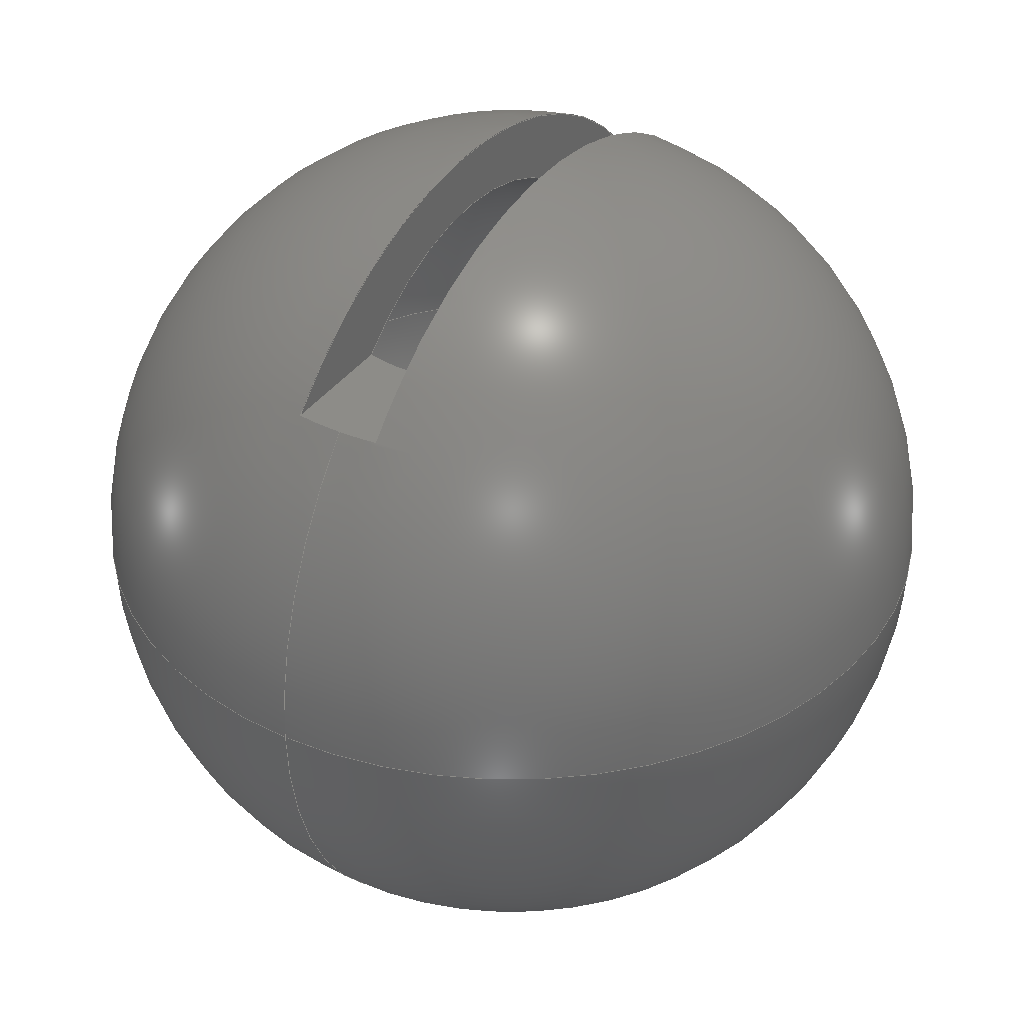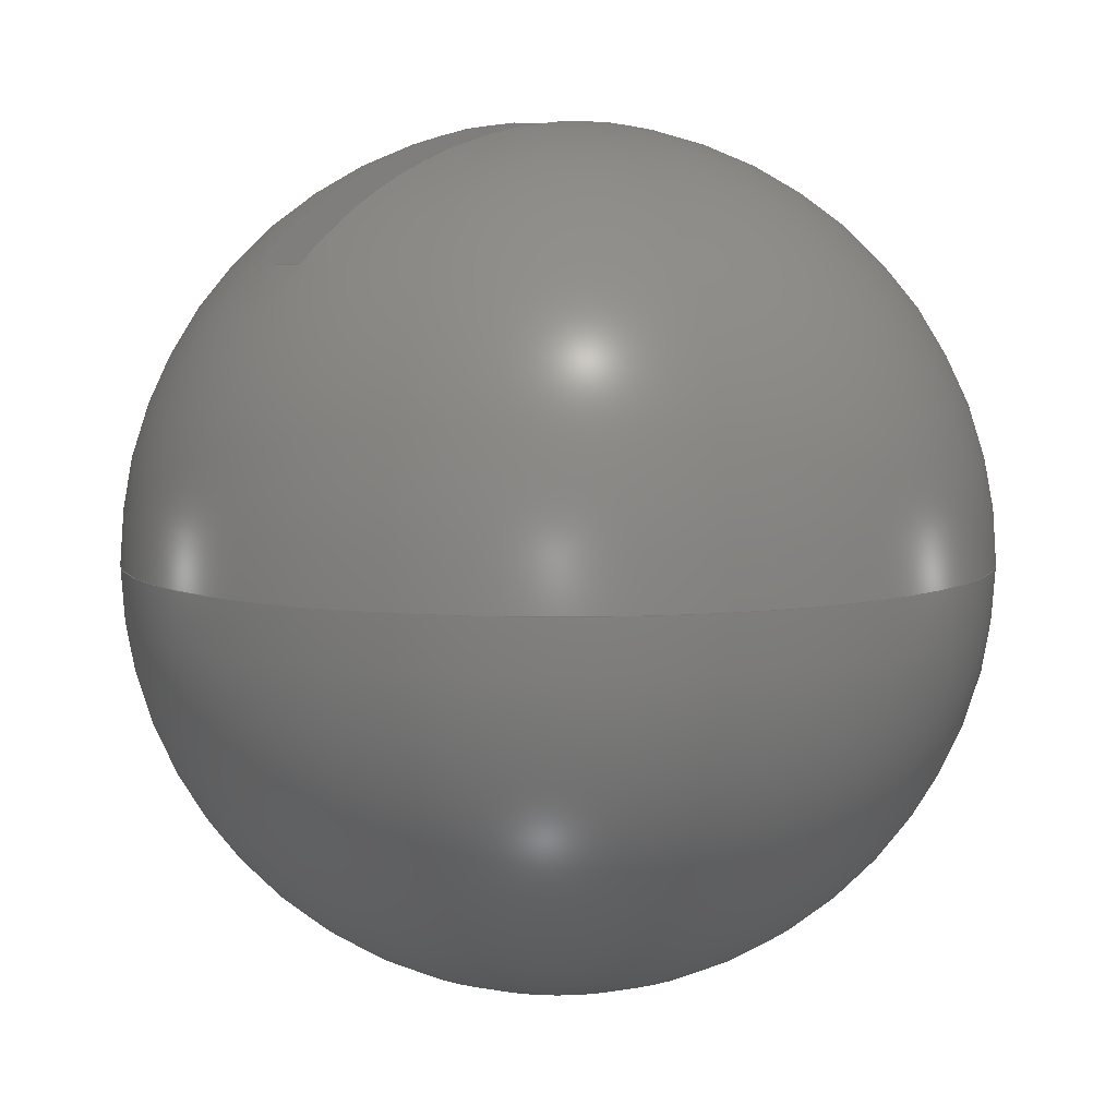
<metadata>
{"format":"step","ext":"step","renderer":"f3d","projection":"perspective","resolution":1024,"background":"white","views":[{"elev":36.5,"azim":120.8,"up":"+Z"},{"elev":6.7,"azim":-33.0,"up":"+Z"}]}
</metadata>
<code>
ISO-10303-21;
DATA;
#1 = DIRECTION ( 'NONE',  ( 0, -1, -0 ) ) ;
#2 = DIRECTION ( 'NONE',  ( 1, 1.388e-16, 0 ) ) ;
#3 = CIRCLE ( 'NONE', #101, 16.26 ) ;
#4 = CARTESIAN_POINT ( 'NONE',  ( -25.33, -27.74, 17 ) ) ;
#5 = ORIENTED_EDGE ( 'NONE', *, *, #70, .F. ) ;
#6 = DIRECTION ( 'NONE',  ( 0, 0, 1 ) ) ;
#7 = CLOSED_SHELL ( 'NONE', ( #63, #212, #219, #245, #12, #81, #199, #231 ) ) ;
#8 = PLANE ( 'NONE',  #270 ) ;
#9 = MANIFOLD_SOLID_BREP ( 'Cut-Extrude1', #7 ) ;
#10 = ORIENTED_EDGE ( 'NONE', *, *, #256, .T. ) ;
#11 = VERTEX_POINT ( 'NONE', #136 ) ;
#12 = ADVANCED_FACE ( 'NONE', ( #153 ), #8, .F. ) ;
#13 = CARTESIAN_POINT ( 'NONE',  ( -25.33, -22.74, 17 ) ) ;
#14 = AXIS2_PLACEMENT_3D ( 'NONE', #278, #114, #64 ) ;
#15 = DIRECTION ( 'NONE',  ( 0, -1, 0 ) ) ;
#16 = DIRECTION ( 'NONE',  ( 0, -0, -1 ) ) ;
#17 = EDGE_CURVE ( 'NONE', #82, #149, #107, .T. ) ;
#18 = CARTESIAN_POINT ( 'NONE',  ( 1.225e-15, -25, 5.179 ) ) ;
#19 = AXIS2_PLACEMENT_3D ( 'NONE', #126, #6, #83 ) ;
#20 = CARTESIAN_POINT ( 'NONE',  ( -25.33, -27.74, 17 ) ) ;
#21 = CARTESIAN_POINT ( 'NONE',  ( 1.225e-15, -25, 5.179 ) ) ;
#22 = PRODUCT_DEFINITION ( 'UNKNOWN', '', #162, #68 ) ;
#23 = CARTESIAN_POINT ( 'NONE',  ( 3.062e-15, -25, 17 ) ) ;
#24 = PRESENTATION_LAYER_ASSIGNMENT (  '', '', ( #93 ) ) ;
#25 = DIRECTION ( 'NONE',  ( 0, 0, 1 ) ) ;
#26 =( LENGTH_UNIT ( ) NAMED_UNIT ( * ) SI_UNIT ( .MILLI., .METRE. ) );
#27 = ORIENTED_EDGE ( 'NONE', *, *, #194, .T. ) ;
#28 = DIRECTION ( 'NONE',  ( 0, 0, 1 ) ) ;
#29 = AXIS2_PLACEMENT_3D ( 'NONE', #173, #156, #257 ) ;
#30 = PRODUCT_RELATED_PRODUCT_CATEGORY ( 'part', '', ( #254 ) ) ;
#31 =( NAMED_UNIT ( * ) PLANE_ANGLE_UNIT ( ) SI_UNIT ( $, .RADIAN. ) );
#32 = ORIENTED_EDGE ( 'NONE', *, *, #117, .F. ) ;
#33 = EDGE_LOOP ( 'NONE', ( #36, #124, #232, #125 ) ) ;
#34 = APPLICATION_PROTOCOL_DEFINITION ( 'draft international standard', 'automotive_design', 1998, #251 ) ;
#35 = COLOUR_RGB ( '',0.7922, 0.8196, 0.9333 ) ;
#36 = ORIENTED_EDGE ( 'NONE', *, *, #91, .F. ) ;
#37 = PRESENTATION_STYLE_ASSIGNMENT (( #252 ) ) ;
#38 = LINE ( 'NONE', #20, #239 ) ;
#39 = VECTOR ( 'NONE', #176, 1000 ) ;
#40 = CARTESIAN_POINT ( 'NONE',  ( 3.062e-15, -25, 0 ) ) ;
#41 = DIRECTION ( 'NONE',  ( -0, 0, 1 ) ) ;
#42 = DIRECTION ( 'NONE',  ( 0, -1, 0 ) ) ;
#43 = AXIS2_PLACEMENT_3D ( 'NONE', #174, #16, #108 ) ;
#44 = CARTESIAN_POINT ( 'NONE',  ( 1.531e-15, 0, 0 ) ) ;
#45 = EDGE_CURVE ( 'NONE', #145, #167, #165, .T. ) ;
#46 = CARTESIAN_POINT ( 'NONE',  ( -25.33, -22.74, 17 ) ) ;
#47 = DIRECTION ( 'NONE',  ( 0, 0, -1 ) ) ;
#48 = AXIS2_PLACEMENT_3D ( 'NONE', #73, #74, #2 ) ;
#49 = CARTESIAN_POINT ( 'NONE',  ( 3.062e-15, -27.74, 0 ) ) ;
#50 = VERTEX_POINT ( 'NONE', #193 ) ;
#51 = PRODUCT_DEFINITION_SHAPE ( 'NONE', 'NONE',  #22 ) ;
#52 = CARTESIAN_POINT ( 'NONE',  ( -18.19, -22.74, 17 ) ) ;
#53 = CIRCLE ( 'NONE', #43, 11.39 ) ;
#54 = PRESENTATION_STYLE_ASSIGNMENT (( #273 ) ) ;
#55 = ORIENTED_EDGE ( 'NONE', *, *, #166, .T. ) ;
#56 = ORIENTED_EDGE ( 'NONE', *, *, #256, .F. ) ;
#57 = FILL_AREA_STYLE ('',( #104 ) ) ;
#58 = EDGE_LOOP ( 'NONE', ( #250, #170 ) ) ;
#59 = AXIS2_PLACEMENT_3D ( 'NONE', #151, #111, #88 ) ;
#60 = ORIENTED_EDGE ( 'NONE', *, *, #45, .F. ) ;
#61 = VERTEX_POINT ( 'NONE', #195 ) ;
#62 = DIRECTION ( 'NONE',  ( 0, 0, -1 ) ) ;
#63 = ADVANCED_FACE ( 'NONE', ( #255 ), #282, .T. ) ;
#64 = DIRECTION ( 'NONE',  ( 1, -5.179e-15, 0 ) ) ;
#65 = CIRCLE ( 'NONE', #253, 24.85 ) ;
#66 = DIRECTION ( 'NONE',  ( -1.225e-16, 1, 0 ) ) ;
#67 = DIRECTION ( 'NONE',  ( -1, -2.114e-16, 0 ) ) ;
#68 = PRODUCT_DEFINITION_CONTEXT ( 'detailed design', #251, 'design' ) ;
#69 = LINE ( 'NONE', #13, #178 ) ;
#70 = EDGE_CURVE ( 'NONE', #275, #140, #246, .T. ) ;
#71 = AXIS2_PLACEMENT_3D ( 'NONE', #192, #237, #87 ) ;
#72 = SPHERICAL_SURFACE ( 'NONE', #235, 16.41 ) ;
#73 = CARTESIAN_POINT ( 'NONE',  ( 3.062e-15, -25, 0 ) ) ;
#74 = DIRECTION ( 'NONE',  ( 0, 0, -1 ) ) ;
#75 = PRESENTATION_LAYER_ASSIGNMENT (  '', '', ( #160 ) ) ;
#76 =( NAMED_UNIT ( * ) SI_UNIT ( $, .STERADIAN. ) SOLID_ANGLE_UNIT ( ) );
#77 = CARTESIAN_POINT ( 'NONE',  ( 1.225e-15, -25, 5.179 ) ) ;
#78 = CIRCLE ( 'NONE', #181, 16.41 ) ;
#79 = ORIENTED_EDGE ( 'NONE', *, *, #277, .T. ) ;
#80 = VERTEX_POINT ( 'NONE', #218 ) ;
#81 = ADVANCED_FACE ( 'NONE', ( #197 ), #240, .T. ) ;
#82 = VERTEX_POINT ( 'NONE', #89 ) ;
#83 = DIRECTION ( 'NONE',  ( 1, 0, 0 ) ) ;
#84 = MECHANICAL_DESIGN_GEOMETRIC_PRESENTATION_REPRESENTATION (  '', ( #160 ), #147 ) ;
#85 = ORIENTED_EDGE ( 'NONE', *, *, #277, .F. ) ;
#86 = PLANE ( 'NONE',  #217 ) ;
#87 = DIRECTION ( 'NONE',  ( 1, 0, 0 ) ) ;
#88 = DIRECTION ( 'NONE',  ( 8.882e-16, 0, -1 ) ) ;
#89 = CARTESIAN_POINT ( 'NONE',  ( 7.654e-15, -50, 0 ) ) ;
#90 = ADVANCED_BREP_SHAPE_REPRESENTATION ( 'joystick socket', ( #9, #19 ), #122 ) ;
#91 = EDGE_CURVE ( 'NONE', #127, #205, #234, .T. ) ;
#92 = DIRECTION ( 'NONE',  ( 1, 1.388e-16, 0 ) ) ;
#93 = STYLED_ITEM ( 'NONE', ( #37 ), #9 ) ;
#94 = DIRECTION ( 'NONE',  ( -1, 0, 0 ) ) ;
#95 = DIRECTION ( 'NONE',  ( 0, 0, 1 ) ) ;
#96 =( NAMED_UNIT ( * ) PLANE_ANGLE_UNIT ( ) SI_UNIT ( $, .RADIAN. ) );
#97 = CIRCLE ( 'NONE', #139, 25 ) ;
#98 =( NAMED_UNIT ( * ) PLANE_ANGLE_UNIT ( ) SI_UNIT ( $, .RADIAN. ) );
#99 = PRODUCT_CONTEXT ( 'NONE', #189, 'mechanical' ) ;
#100 = ORIENTED_EDGE ( 'NONE', *, *, #249, .F. ) ;
#101 = AXIS2_PLACEMENT_3D ( 'NONE', #109, #1, #95 ) ;
#102 = FILL_AREA_STYLE ('',( #130 ) ) ;
#103 = EDGE_CURVE ( 'NONE', #50, #275, #38, .T. ) ;
#104 = FILL_AREA_STYLE_COLOUR ( '', #35 ) ;
#105 = EDGE_LOOP ( 'NONE', ( #10, #188, #121, #27, #209 ) ) ;
#106 = ORIENTED_EDGE ( 'NONE', *, *, #17, .T. ) ;
#107 = CIRCLE ( 'NONE', #29, 25 ) ;
#108 = DIRECTION ( 'NONE',  ( 1, 0, 0 ) ) ;
#109 = CARTESIAN_POINT ( 'NONE',  ( 1.225e-15, -22.74, 5.179 ) ) ;
#110 = CARTESIAN_POINT ( 'NONE',  ( 2.196e-16, -25, -11.23 ) ) ;
#111 = DIRECTION ( 'NONE',  ( -0, 1, -0 ) ) ;
#112 = CIRCLE ( 'NONE', #135, 11.39 ) ;
#113 = UNCERTAINTY_MEASURE_WITH_UNIT (LENGTH_MEASURE( 1e-05 ), #26, 'distance_accuracy_value', 'NONE');
#114 = DIRECTION ( 'NONE',  ( 0, -0, -1 ) ) ;
#115 = LINE ( 'NONE', #4, #214 ) ;
#116 = CARTESIAN_POINT ( 'NONE',  ( 3.062e-15, -25, 17 ) ) ;
#117 = EDGE_CURVE ( 'NONE', #145, #127, #53, .T. ) ;
#118 = CIRCLE ( 'NONE', #131, 18.33 ) ;
#119 = SPHERICAL_SURFACE ( 'NONE', #204, 16.41 ) ;
#120 = DIRECTION ( 'NONE',  ( -0, 0, 1 ) ) ;
#121 = ORIENTED_EDGE ( 'NONE', *, *, #141, .T. ) ;
#122 =( GEOMETRIC_REPRESENTATION_CONTEXT ( 3 ) GLOBAL_UNCERTAINTY_ASSIGNED_CONTEXT ( ( #113 ) ) GLOBAL_UNIT_ASSIGNED_CONTEXT ( ( #26, #96, #76 ) ) REPRESENTATION_CONTEXT ( 'NONE', 'WORKASPACE' ) );
#123 = EDGE_CURVE ( 'NONE', #80, #167, #78, .T. ) ;
#124 = ORIENTED_EDGE ( 'NONE', *, *, #284, .F. ) ;
#125 = ORIENTED_EDGE ( 'NONE', *, *, #280, .F. ) ;
#126 = CARTESIAN_POINT ( 'NONE',  ( 0, 0, 0 ) ) ;
#127 = VERTEX_POINT ( 'NONE', #155 ) ;
#128 = COLOUR_RGB ( '',0.7922, 0.8196, 0.9333 ) ;
#129 = ORIENTED_EDGE ( 'NONE', *, *, #269, .F. ) ;
#130 = FILL_AREA_STYLE_COLOUR ( '', #128 ) ;
#131 = AXIS2_PLACEMENT_3D ( 'NONE', #23, #182, #159 ) ;
#132 = DIRECTION ( 'NONE',  ( 0, -0, -1 ) ) ;
#133 = FACE_OUTER_BOUND ( 'NONE', #105, .T. ) ;
#134 = CARTESIAN_POINT ( 'NONE',  ( -11.39, -25, 17 ) ) ;
#135 = AXIS2_PLACEMENT_3D ( 'NONE', #198, #215, #262 ) ;
#136 = CARTESIAN_POINT ( 'NONE',  ( 18.12, -27.74, 17 ) ) ;
#137 = DIRECTION ( 'NONE',  ( 0, -0, 1 ) ) ;
#138 = CARTESIAN_POINT ( 'NONE',  ( 3.062e-15, -22.74, 0 ) ) ;
#139 = AXIS2_PLACEMENT_3D ( 'NONE', #221, #28, #265 ) ;
#140 = VERTEX_POINT ( 'NONE', #238 ) ;
#141 = EDGE_CURVE ( 'NONE', #61, #80, #191, .T. ) ;
#142 =( GEOMETRIC_REPRESENTATION_CONTEXT ( 3 ) GLOBAL_UNCERTAINTY_ASSIGNED_CONTEXT ( ( #175 ) ) GLOBAL_UNIT_ASSIGNED_CONTEXT ( ( #171, #98, #164 ) ) REPRESENTATION_CONTEXT ( 'NONE', 'WORKASPACE' ) );
#143 = SURFACE_SIDE_STYLE ('',( #148 ) ) ;
#144 = EDGE_LOOP ( 'NONE', ( #211, #230, #225, #32, #184 ) ) ;
#145 = VERTEX_POINT ( 'NONE', #134 ) ;
#146 = EDGE_LOOP ( 'NONE', ( #190, #233, #60, #228, #247 ) ) ;
#147 =( GEOMETRIC_REPRESENTATION_CONTEXT ( 3 ) GLOBAL_UNCERTAINTY_ASSIGNED_CONTEXT ( ( #260 ) ) GLOBAL_UNIT_ASSIGNED_CONTEXT ( ( #227, #31, #187 ) ) REPRESENTATION_CONTEXT ( 'NONE', 'WORKASPACE' ) );
#148 = SURFACE_STYLE_FILL_AREA ( #57 ) ;
#149 = VERTEX_POINT ( 'NONE', #44 ) ;
#150 = SURFACE_SIDE_STYLE ('',( #274 ) ) ;
#151 = CARTESIAN_POINT ( 'NONE',  ( 1.225e-15, -27.74, 5.179 ) ) ;
#152 = AXIS2_PLACEMENT_3D ( 'NONE', #279, #41, #281 ) ;
#153 = FACE_OUTER_BOUND ( 'NONE', #213, .T. ) ;
#154 = DIRECTION ( 'NONE',  ( -1, -0, -0 ) ) ;
#155 = CARTESIAN_POINT ( 'NONE',  ( -11.16, -22.74, 17 ) ) ;
#156 = DIRECTION ( 'NONE',  ( 1.225e-16, 1.5e-32, -1 ) ) ;
#157 = DIRECTION ( 'NONE',  ( 0, 1, 0 ) ) ;
#158 = DIRECTION ( 'NONE',  ( 0, -1, 0 ) ) ;
#159 = DIRECTION ( 'NONE',  ( 1, 0, 0 ) ) ;
#160 = STYLED_ITEM ( 'NONE', ( #54 ), #90 ) ;
#161 = ORIENTED_EDGE ( 'NONE', *, *, #269, .T. ) ;
#162 = PRODUCT_DEFINITION_FORMATION_WITH_SPECIFIED_SOURCE ( 'ANY', '', #254, .NOT_KNOWN. ) ;
#163 = DIRECTION ( 'NONE',  ( 1, 0, 0 ) ) ;
#164 =( NAMED_UNIT ( * ) SI_UNIT ( $, .STERADIAN. ) SOLID_ANGLE_UNIT ( ) );
#165 = CIRCLE ( 'NONE', #258, 16.41 ) ;
#166 = EDGE_CURVE ( 'NONE', #275, #145, #112, .T. ) ;
#167 = VERTEX_POINT ( 'NONE', #110 ) ;
#168 = ORIENTED_EDGE ( 'NONE', *, *, #91, .T. ) ;
#169 = SHAPE_DEFINITION_REPRESENTATION ( #51, #90 ) ;
#170 = ORIENTED_EDGE ( 'NONE', *, *, #249, .T. ) ;
#171 =( LENGTH_UNIT ( ) NAMED_UNIT ( * ) SI_UNIT ( .MILLI., .METRE. ) );
#172 = CIRCLE ( 'NONE', #71, 11.39 ) ;
#173 = CARTESIAN_POINT ( 'NONE',  ( 3.062e-15, -25, 0 ) ) ;
#174 = CARTESIAN_POINT ( 'NONE',  ( 1.225e-15, -25, 17 ) ) ;
#175 = UNCERTAINTY_MEASURE_WITH_UNIT (LENGTH_MEASURE( 1e-05 ), #171, 'distance_accuracy_value', 'NONE');
#176 = DIRECTION ( 'NONE',  ( -1, -0, -0 ) ) ;
#177 = FACE_OUTER_BOUND ( 'NONE', #144, .T. ) ;
#178 = VECTOR ( 'NONE', #154, 1000 ) ;
#179 = EDGE_CURVE ( 'NONE', #244, #61, #69, .T. ) ;
#180 = FACE_OUTER_BOUND ( 'NONE', #33, .T. ) ;
#181 = AXIS2_PLACEMENT_3D ( 'NONE', #261, #66, #67 ) ;
#182 = DIRECTION ( 'NONE',  ( -0, 0, 1 ) ) ;
#183 = ORIENTED_EDGE ( 'NONE', *, *, #280, .T. ) ;
#184 = ORIENTED_EDGE ( 'NONE', *, *, #45, .T. ) ;
#185 = AXIS2_PLACEMENT_3D ( 'NONE', #46, #202, #137 ) ;
#186 = EDGE_LOOP ( 'NONE', ( #161, #272, #55, #206, #168 ) ) ;
#187 =( NAMED_UNIT ( * ) SI_UNIT ( $, .STERADIAN. ) SOLID_ANGLE_UNIT ( ) );
#188 = ORIENTED_EDGE ( 'NONE', *, *, #179, .T. ) ;
#189 = APPLICATION_CONTEXT ( 'automotive_design' ) ;
#190 = ORIENTED_EDGE ( 'NONE', *, *, #194, .F. ) ;
#191 = CIRCLE ( 'NONE', #14, 11.39 ) ;
#192 = CARTESIAN_POINT ( 'NONE',  ( 1.225e-15, -25, 17 ) ) ;
#193 = CARTESIAN_POINT ( 'NONE',  ( -18.12, -27.74, 17 ) ) ;
#194 = EDGE_CURVE ( 'NONE', #80, #140, #172, .T. ) ;
#195 = CARTESIAN_POINT ( 'NONE',  ( 11.16, -22.74, 17 ) ) ;
#196 = AXIS2_PLACEMENT_3D ( 'NONE', #116, #200, #243 ) ;
#197 = FACE_OUTER_BOUND ( 'NONE', #186, .T. ) ;
#198 = CARTESIAN_POINT ( 'NONE',  ( 1.225e-15, -25, 17 ) ) ;
#199 = ADVANCED_FACE ( 'NONE', ( #133 ), #86, .T. ) ;
#200 = DIRECTION ( 'NONE',  ( -0, 0, 1 ) ) ;
#201 = CARTESIAN_POINT ( 'NONE',  ( -11.05, -27.74, 17 ) ) ;
#202 = DIRECTION ( 'NONE',  ( -0, 1, 0 ) ) ;
#203 = FACE_OUTER_BOUND ( 'NONE', #146, .T. ) ;
#204 = AXIS2_PLACEMENT_3D ( 'NONE', #21, #241, #264 ) ;
#205 = VERTEX_POINT ( 'NONE', #52 ) ;
#206 = ORIENTED_EDGE ( 'NONE', *, *, #117, .T. ) ;
#207 = ORIENTED_EDGE ( 'NONE', *, *, #226, .F. ) ;
#208 = APPLICATION_PROTOCOL_DEFINITION ( 'draft international standard', 'automotive_design', 1998, #189 ) ;
#209 = ORIENTED_EDGE ( 'NONE', *, *, #226, .T. ) ;
#210 = CIRCLE ( 'NONE', #196, 18.33 ) ;
#211 = ORIENTED_EDGE ( 'NONE', *, *, #123, .F. ) ;
#212 = ADVANCED_FACE ( 'NONE', ( #203 ), #72, .F. ) ;
#213 = EDGE_LOOP ( 'NONE', ( #207, #5, #271, #85 ) ) ;
#214 = VECTOR ( 'NONE', #163, 1000 ) ;
#215 = DIRECTION ( 'NONE',  ( 0, -0, -1 ) ) ;
#216 = CARTESIAN_POINT ( 'NONE',  ( -25.33, -27.74, 17 ) ) ;
#217 = AXIS2_PLACEMENT_3D ( 'NONE', #220, #120, #268 ) ;
#218 = CARTESIAN_POINT ( 'NONE',  ( 11.39, -25, 17 ) ) ;
#219 = ADVANCED_FACE ( 'NONE', ( #177 ), #119, .F. ) ;
#220 = CARTESIAN_POINT ( 'NONE',  ( 0, 0, 17 ) ) ;
#221 = CARTESIAN_POINT ( 'NONE',  ( 3.062e-15, -25, 0 ) ) ;
#222 = DIRECTION ( 'NONE',  ( -0, 1, 0 ) ) ;
#223 = AXIS2_PLACEMENT_3D ( 'NONE', #138, #222, #25 ) ;
#224 = CARTESIAN_POINT ( 'NONE',  ( 18.19, -22.74, 17 ) ) ;
#225 = ORIENTED_EDGE ( 'NONE', *, *, #284, .T. ) ;
#226 = EDGE_CURVE ( 'NONE', #140, #11, #115, .T. ) ;
#227 =( LENGTH_UNIT ( ) NAMED_UNIT ( * ) SI_UNIT ( .MILLI., .METRE. ) );
#228 = ORIENTED_EDGE ( 'NONE', *, *, #166, .F. ) ;
#229 = EDGE_LOOP ( 'NONE', ( #129, #183, #56, #79 ) ) ;
#230 = ORIENTED_EDGE ( 'NONE', *, *, #141, .F. ) ;
#231 = ADVANCED_FACE ( 'NONE', ( #242, #286 ), #283, .T. ) ;
#232 = ORIENTED_EDGE ( 'NONE', *, *, #179, .F. ) ;
#233 = ORIENTED_EDGE ( 'NONE', *, *, #123, .T. ) ;
#234 = LINE ( 'NONE', #259, #39 ) ;
#235 = AXIS2_PLACEMENT_3D ( 'NONE', #77, #157, #94 ) ;
#236 = DIRECTION ( 'NONE',  ( 1, 0, 0 ) ) ;
#237 = DIRECTION ( 'NONE',  ( 0, -0, -1 ) ) ;
#238 = CARTESIAN_POINT ( 'NONE',  ( 11.05, -27.74, 17 ) ) ;
#239 = VECTOR ( 'NONE', #236, 1000 ) ;
#240 = PLANE ( 'NONE',  #152 ) ;
#241 = DIRECTION ( 'NONE',  ( 0, 1, 0 ) ) ;
#242 = FACE_OUTER_BOUND ( 'NONE', #58, .T. ) ;
#243 = DIRECTION ( 'NONE',  ( 1, 0, 0 ) ) ;
#244 = VERTEX_POINT ( 'NONE', #224 ) ;
#245 = ADVANCED_FACE ( 'NONE', ( #180 ), #266, .F. ) ;
#246 = CIRCLE ( 'NONE', #59, 16.18 ) ;
#247 = ORIENTED_EDGE ( 'NONE', *, *, #70, .T. ) ;
#248 = EDGE_LOOP ( 'NONE', ( #100, #106 ) ) ;
#249 = EDGE_CURVE ( 'NONE', #82, #149, #97, .T. ) ;
#250 = ORIENTED_EDGE ( 'NONE', *, *, #17, .F. ) ;
#251 = APPLICATION_CONTEXT ( 'automotive_design' ) ;
#252 = SURFACE_STYLE_USAGE ( .BOTH. , #150 ) ;
#253 = AXIS2_PLACEMENT_3D ( 'NONE', #49, #158, #47 ) ;
#254 = PRODUCT ( 'joystick socket', 'joystick socket', '', ( #99 ) ) ;
#255 = FACE_OUTER_BOUND ( 'NONE', #248, .T. ) ;
#256 = EDGE_CURVE ( 'NONE', #11, #244, #210, .T. ) ;
#257 = DIRECTION ( 'NONE',  ( -1, 0, -1.225e-16 ) ) ;
#258 = AXIS2_PLACEMENT_3D ( 'NONE', #18, #42, #276 ) ;
#259 = CARTESIAN_POINT ( 'NONE',  ( -25.33, -22.74, 17 ) ) ;
#260 = UNCERTAINTY_MEASURE_WITH_UNIT (LENGTH_MEASURE( 1e-05 ), #227, 'distance_accuracy_value', 'NONE');
#261 = CARTESIAN_POINT ( 'NONE',  ( 1.225e-15, -25, 5.179 ) ) ;
#262 = DIRECTION ( 'NONE',  ( 1, 0, 0 ) ) ;
#263 = AXIS2_PLACEMENT_3D ( 'NONE', #40, #62, #92 ) ;
#264 = DIRECTION ( 'NONE',  ( -1, 0, 0 ) ) ;
#265 = DIRECTION ( 'NONE',  ( 1, 0, 0 ) ) ;
#266 = PLANE ( 'NONE',  #185 ) ;
#267 = CIRCLE ( 'NONE', #223, 24.9 ) ;
#268 = DIRECTION ( 'NONE',  ( 1, 0, 0 ) ) ;
#269 = EDGE_CURVE ( 'NONE', #205, #50, #118, .T. ) ;
#270 = AXIS2_PLACEMENT_3D ( 'NONE', #216, #15, #132 ) ;
#271 = ORIENTED_EDGE ( 'NONE', *, *, #103, .F. ) ;
#272 = ORIENTED_EDGE ( 'NONE', *, *, #103, .T. ) ;
#273 = SURFACE_STYLE_USAGE ( .BOTH. , #143 ) ;
#274 = SURFACE_STYLE_FILL_AREA ( #102 ) ;
#275 = VERTEX_POINT ( 'NONE', #201 ) ;
#276 = DIRECTION ( 'NONE',  ( 0, 0, -1 ) ) ;
#277 = EDGE_CURVE ( 'NONE', #11, #50, #65, .T. ) ;
#278 = CARTESIAN_POINT ( 'NONE',  ( 1.225e-15, -25, 17 ) ) ;
#279 = CARTESIAN_POINT ( 'NONE',  ( 0, 0, 17 ) ) ;
#280 = EDGE_CURVE ( 'NONE', #205, #244, #267, .T. ) ;
#281 = DIRECTION ( 'NONE',  ( 1, 0, 0 ) ) ;
#282 = SPHERICAL_SURFACE ( 'NONE', #263, 25 ) ;
#283 = SPHERICAL_SURFACE ( 'NONE', #48, 25 ) ;
#284 = EDGE_CURVE ( 'NONE', #61, #127, #3, .T. ) ;
#285 = MECHANICAL_DESIGN_GEOMETRIC_PRESENTATION_REPRESENTATION (  '', ( #93 ), #142 ) ;
#286 = FACE_BOUND ( 'NONE', #229, .T. ) ;
ENDSEC;
END-ISO-10303-21;

</code>
